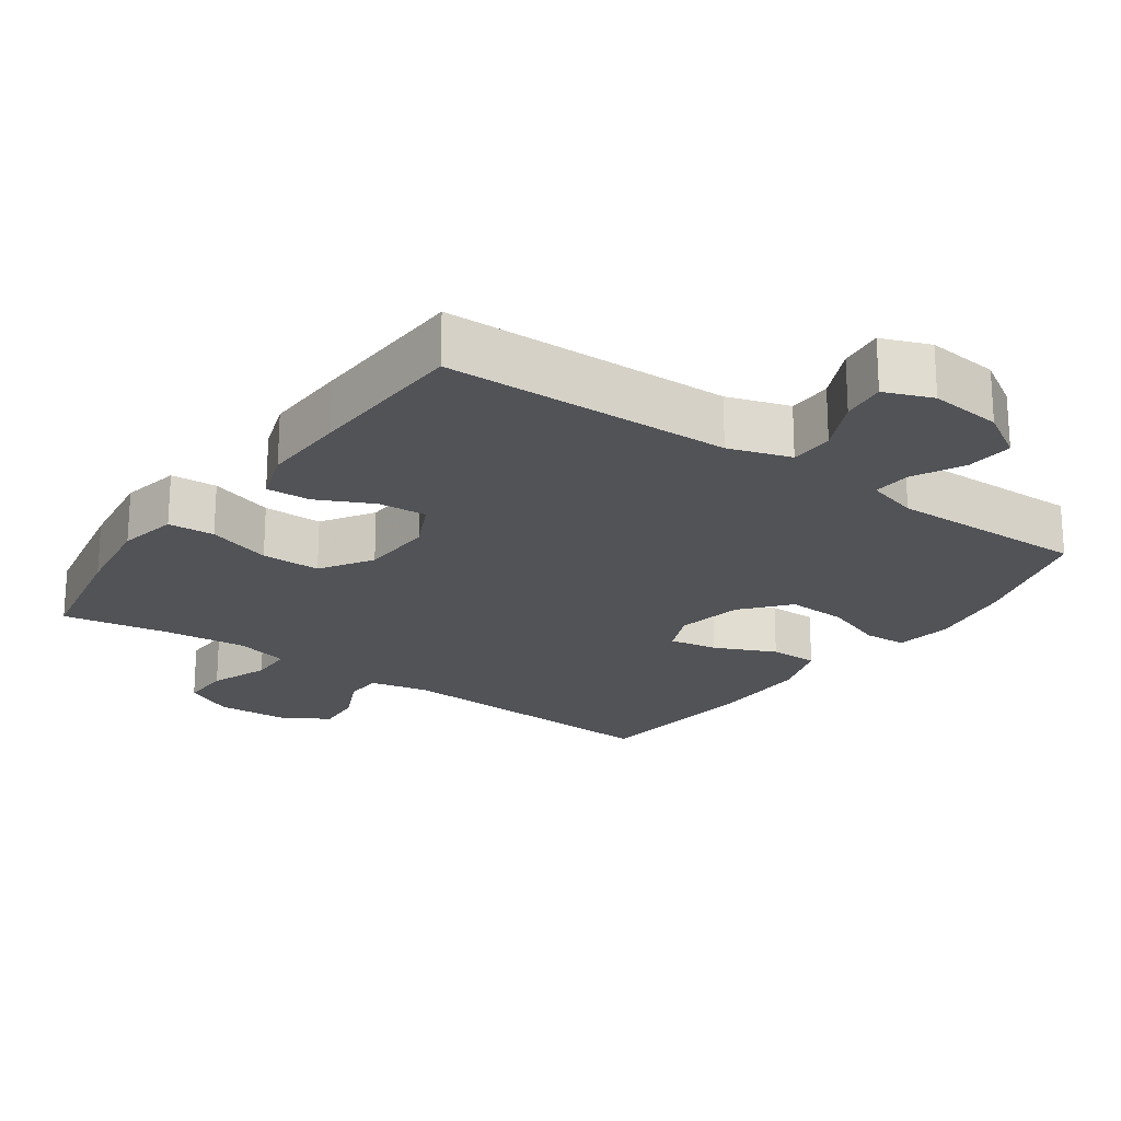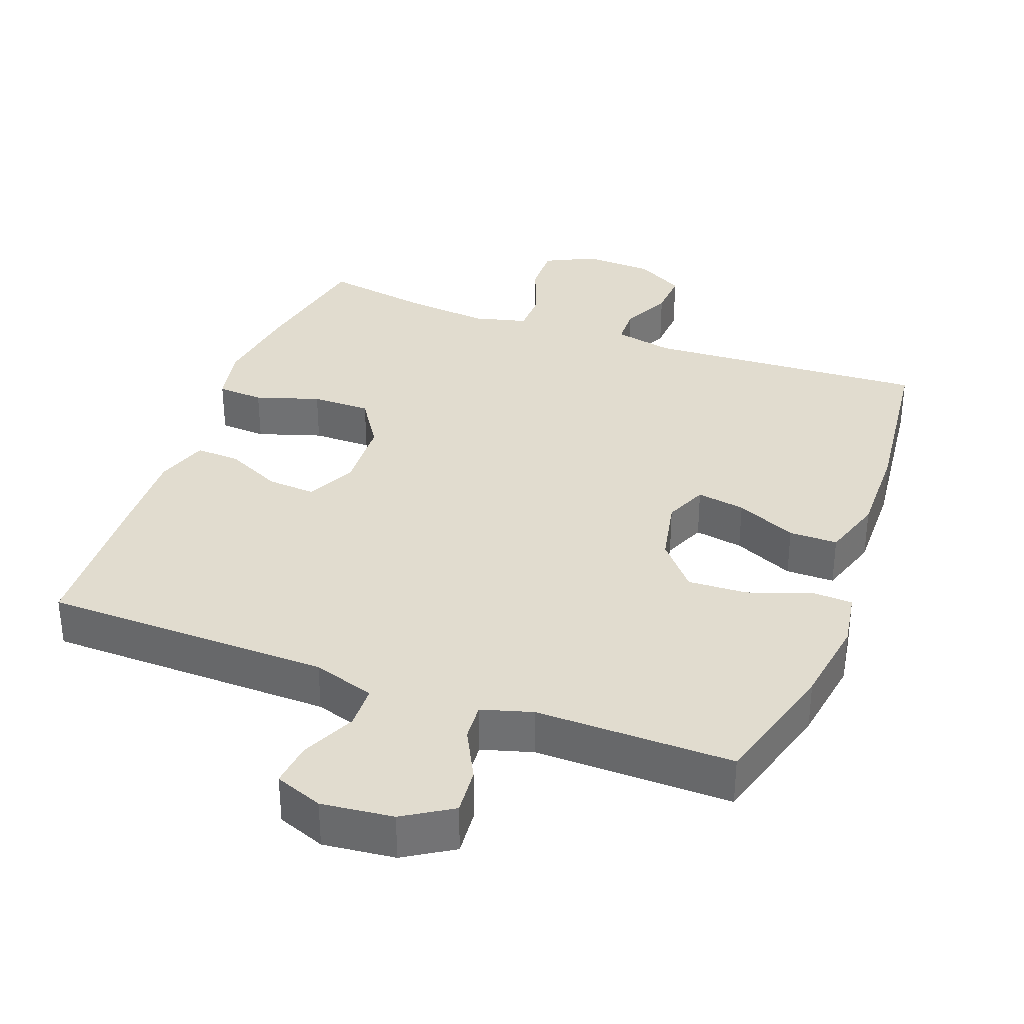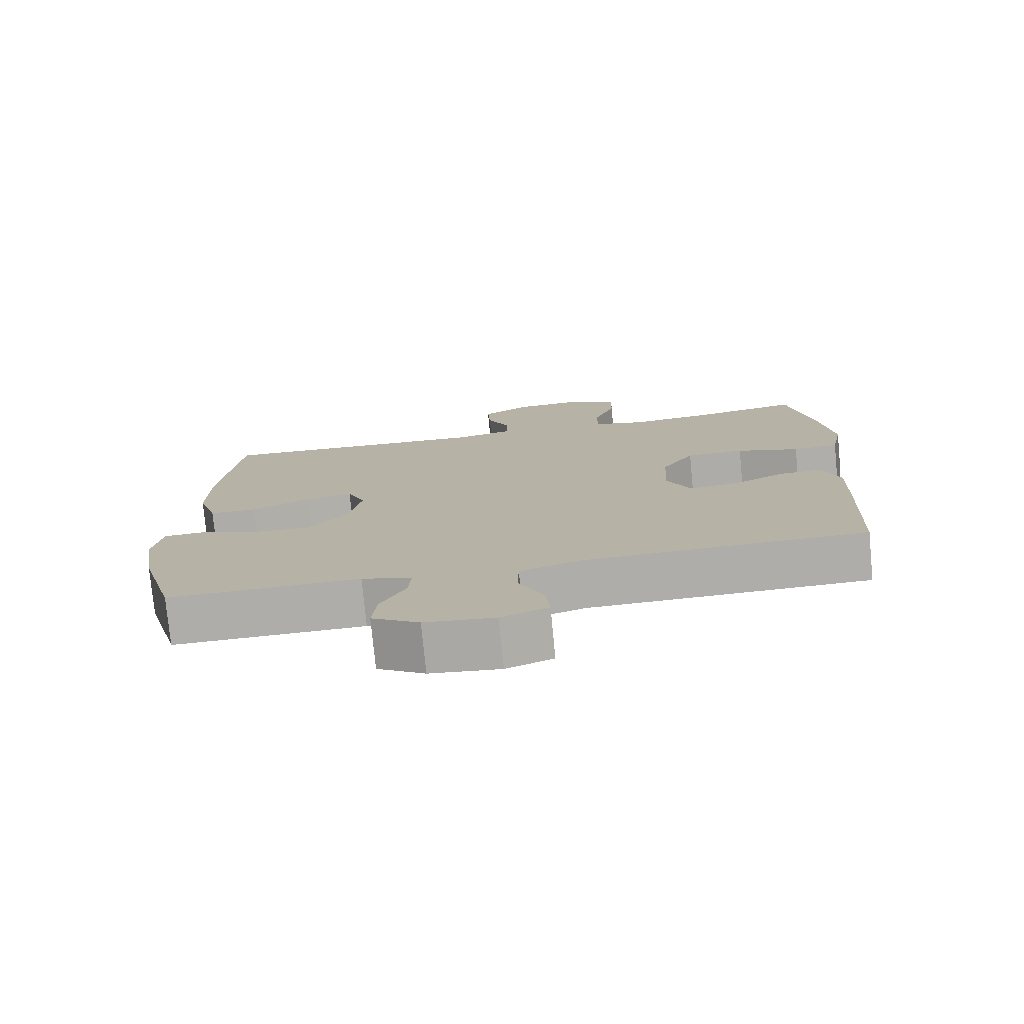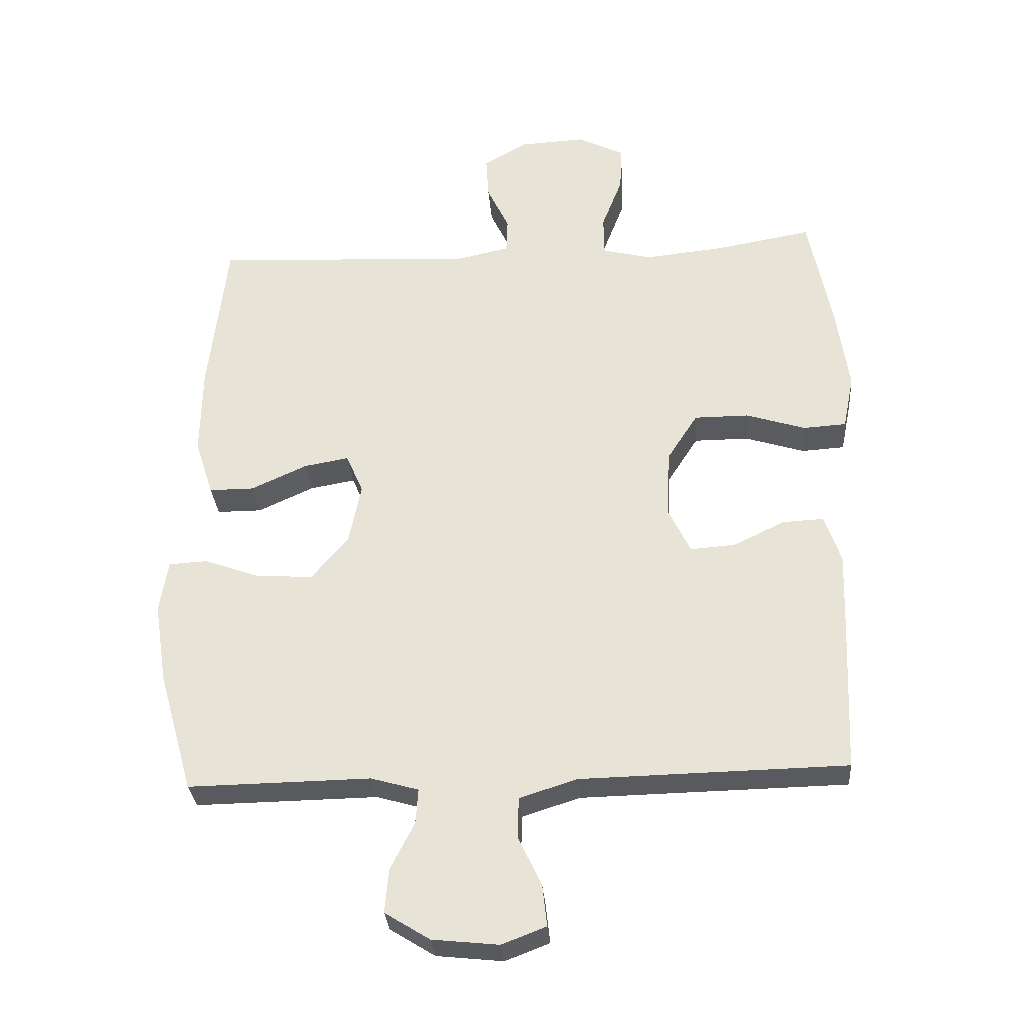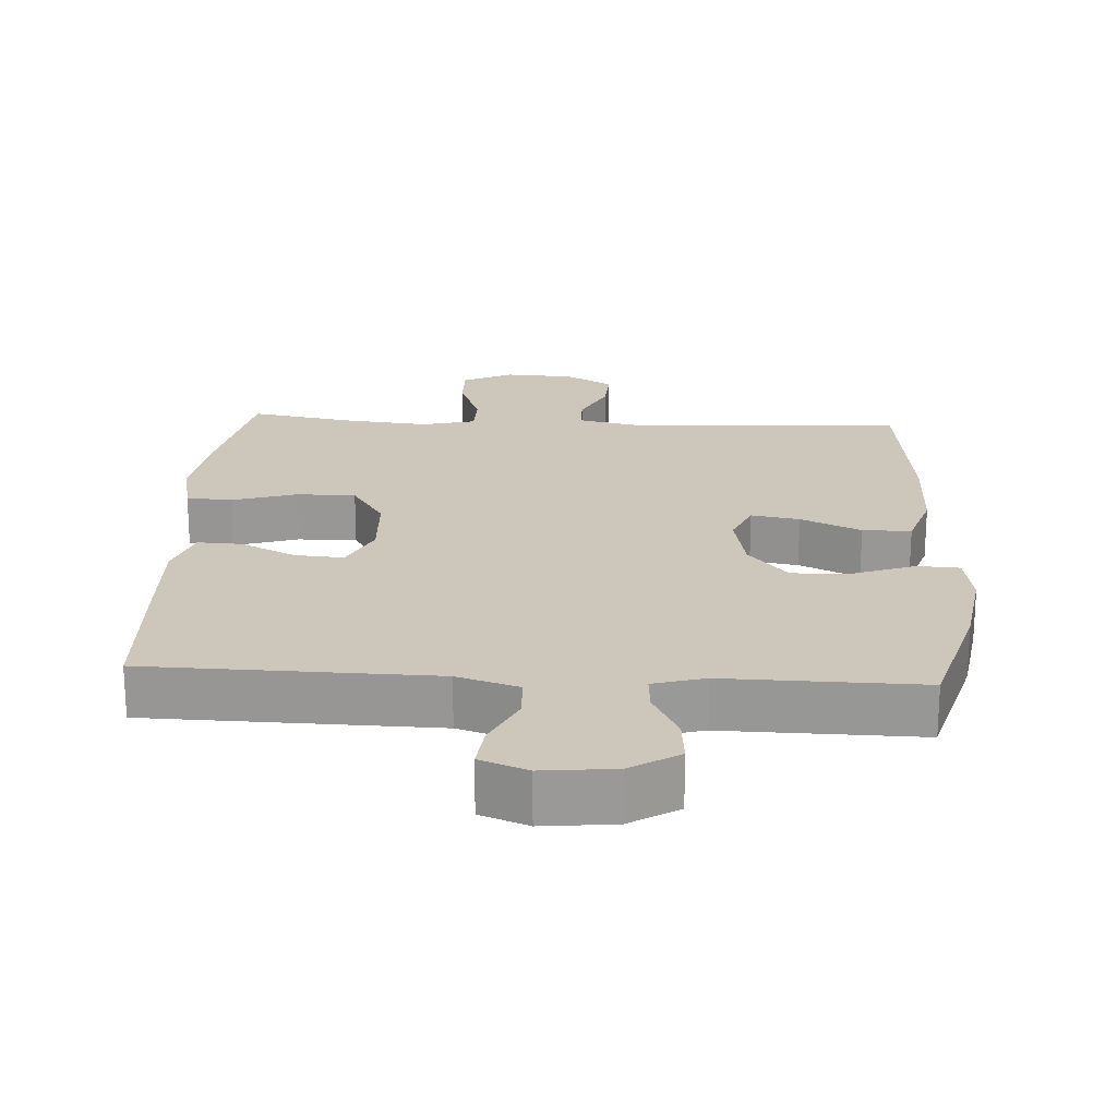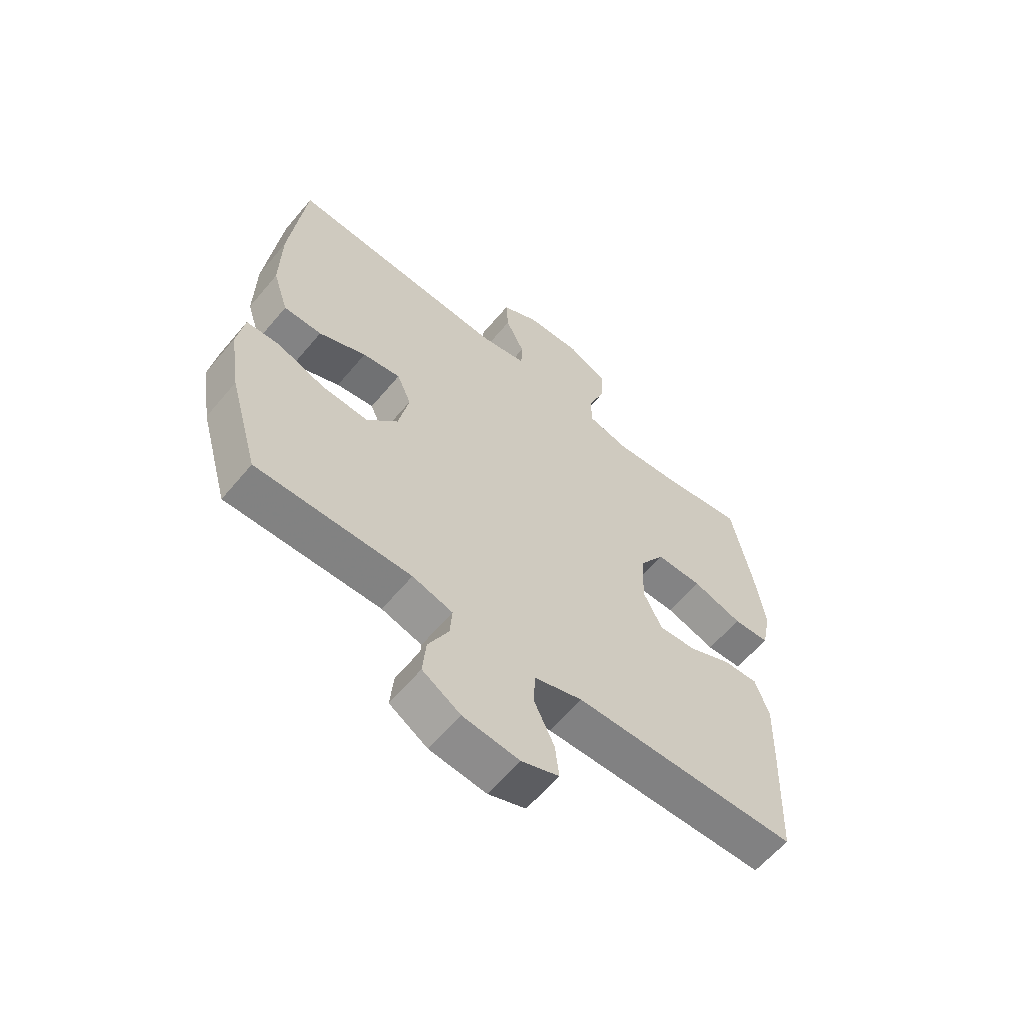
<metadata>
{"format":"obj","ext":"obj","renderer":"f3d","projection":"perspective","resolution":1024,"background":"white","views":[{"elev":-21.7,"azim":144.8,"up":"+Y"},{"elev":34.5,"azim":-159.7,"up":"+Y"},{"elev":-76.9,"azim":5.5,"up":"+Z"},{"elev":-30.9,"azim":4.5,"up":"+Z"},{"elev":21.3,"azim":-176.7,"up":"+Y"},{"elev":-61.1,"azim":-39.8,"up":"+Z"}]}
</metadata>
<code>
v 0.5 0.07 0.5
v 0.536 0.07 0.315
v 0.554 0.07 0.188
v 0.537 0.07 0.104
v 0.471 0.07 0.1
v 0.38 0.07 0.129
v 0.296 0.07 0.129
v 0.249 0.07 0.056
v 0.244 0.07 -0.048
v 0.278 0.07 -0.119
v 0.347 0.07 -0.114
v 0.426 0.07 -0.076
v 0.489 0.07 -0.073
v 0.514 0.07 -0.147
v 0.51 0.07 -0.268
v 0.5 0.07 -0.5
v 0.092 0.07 -0.508
v 0.004 0.07 -0.536
v 0.002 0.07 -0.598
v 0.038 0.07 -0.675
v 0.045 0.07 -0.738
v -0.023 0.07 -0.764
v -0.125 0.07 -0.753
v -0.194 0.07 -0.71
v -0.188 0.07 -0.643
v -0.151 0.07 -0.571
v -0.147 0.07 -0.517
v -0.22 0.07 -0.496
v -0.5 0.07 -0.5
v -0.553 0.07 -0.313
v -0.572 0.07 -0.189
v -0.559 0.07 -0.109
v -0.499 0.07 -0.106
v -0.412 0.07 -0.138
v -0.327 0.07 -0.142
v -0.271 0.07 -0.076
v -0.252 0.07 0.018
v -0.278 0.07 0.079
v -0.347 0.07 0.067
v -0.433 0.07 0.028
v -0.502 0.07 0.028
v -0.53 0.07 0.115
v -0.528 0.07 0.252
v -0.5 0.07 0.5
v -0.1 0.07 0.478
v -0.016 0.07 0.496
v -0.014 0.07 0.55
v -0.048 0.07 0.622
v -0.052 0.07 0.688
v 0.016 0.07 0.727
v 0.116 0.07 0.732
v 0.187 0.07 0.697
v 0.185 0.07 0.626
v 0.153 0.07 0.543
v 0.154 0.07 0.481
v 0.23 0.07 0.462
v 0.35 0.07 0.474
v 0.5 0 0.5
v 0.536 0 0.315
v 0.554 0 0.188
v 0.537 0 0.104
v 0.471 0 0.1
v 0.38 0 0.129
v 0.296 0 0.129
v 0.249 0 0.056
v 0.244 0 -0.048
v 0.278 0 -0.119
v 0.347 0 -0.114
v 0.426 0 -0.076
v 0.489 0 -0.073
v 0.514 0 -0.147
v 0.51 0 -0.268
v 0.5 0 -0.5
v 0.092 0 -0.508
v 0.004 0 -0.536
v 0.002 0 -0.598
v 0.038 0 -0.675
v 0.045 0 -0.738
v -0.023 0 -0.764
v -0.125 0 -0.753
v -0.194 0 -0.71
v -0.188 0 -0.643
v -0.151 0 -0.571
v -0.147 0 -0.517
v -0.22 0 -0.496
v -0.5 0 -0.5
v -0.553 0 -0.313
v -0.572 0 -0.189
v -0.559 0 -0.109
v -0.499 0 -0.106
v -0.412 0 -0.138
v -0.327 0 -0.142
v -0.271 0 -0.076
v -0.252 0 0.018
v -0.278 0 0.079
v -0.347 0 0.067
v -0.433 0 0.028
v -0.502 0 0.028
v -0.53 0 0.115
v -0.528 0 0.252
v -0.5 0 0.5
v -0.1 0 0.478
v -0.016 0 0.496
v -0.014 0 0.55
v -0.048 0 0.622
v -0.052 0 0.688
v 0.016 0 0.727
v 0.116 0 0.732
v 0.187 0 0.697
v 0.185 0 0.626
v 0.153 0 0.543
v 0.154 0 0.481
v 0.23 0 0.462
v 0.35 0 0.474
f 51 52 53 54
f 51 54 55
f 50 51 55
f 47 48 49 50
f 46 47 50 55
f 45 46 55 56
f 43 44 45
f 42 43 45 56
f 39 40 41 42
f 38 39 42 56
f 31 32 33 34
f 31 34 35
f 28 29 30 31
f 27 28 31 35
f 23 24 25 26
f 23 26 27
f 22 23 27
f 19 20 21 22
f 18 19 22 27
f 17 18 27 35
f 11 12 13 14
f 10 11 14 15
f 3 4 5 6
f 3 6 7
f 57 1 2 3
f 57 3 7
f 37 38 56 57
f 36 37 57 7
f 35 36 7 8
f 17 35 8 9
f 10 15 16 17
f 9 10 17
f 111 110 109 108
f 112 111 108
f 112 108 107
f 107 106 105 104
f 112 107 104 103
f 113 112 103 102
f 102 101 100
f 113 102 100 99
f 99 98 97 96
f 113 99 96 95
f 91 90 89 88
f 92 91 88
f 88 87 86 85
f 92 88 85 84
f 83 82 81 80
f 84 83 80
f 84 80 79
f 79 78 77 76
f 84 79 76 75
f 92 84 75 74
f 71 70 69 68
f 72 71 68 67
f 63 62 61 60
f 64 63 60
f 60 59 58 114
f 64 60 114
f 114 113 95 94
f 64 114 94 93
f 65 64 93 92
f 66 65 92 74
f 74 73 72 67
f 74 67 66
f 1 58 59 2
f 2 59 60 3
f 3 60 61 4
f 4 61 62 5
f 5 62 63 6
f 6 63 64 7
f 7 64 65 8
f 8 65 66 9
f 9 66 67 10
f 10 67 68 11
f 11 68 69 12
f 12 69 70 13
f 13 70 71 14
f 14 71 72 15
f 15 72 73 16
f 16 73 74 17
f 17 74 75 18
f 18 75 76 19
f 19 76 77 20
f 20 77 78 21
f 21 78 79 22
f 22 79 80 23
f 23 80 81 24
f 24 81 82 25
f 25 82 83 26
f 26 83 84 27
f 27 84 85 28
f 28 85 86 29
f 29 86 87 30
f 30 87 88 31
f 31 88 89 32
f 32 89 90 33
f 33 90 91 34
f 34 91 92 35
f 35 92 93 36
f 36 93 94 37
f 37 94 95 38
f 38 95 96 39
f 39 96 97 40
f 40 97 98 41
f 41 98 99 42
f 42 99 100 43
f 43 100 101 44
f 44 101 102 45
f 45 102 103 46
f 46 103 104 47
f 47 104 105 48
f 48 105 106 49
f 49 106 107 50
f 50 107 108 51
f 51 108 109 52
f 52 109 110 53
f 53 110 111 54
f 54 111 112 55
f 55 112 113 56
f 56 113 114 57
f 57 114 58 1

</code>
